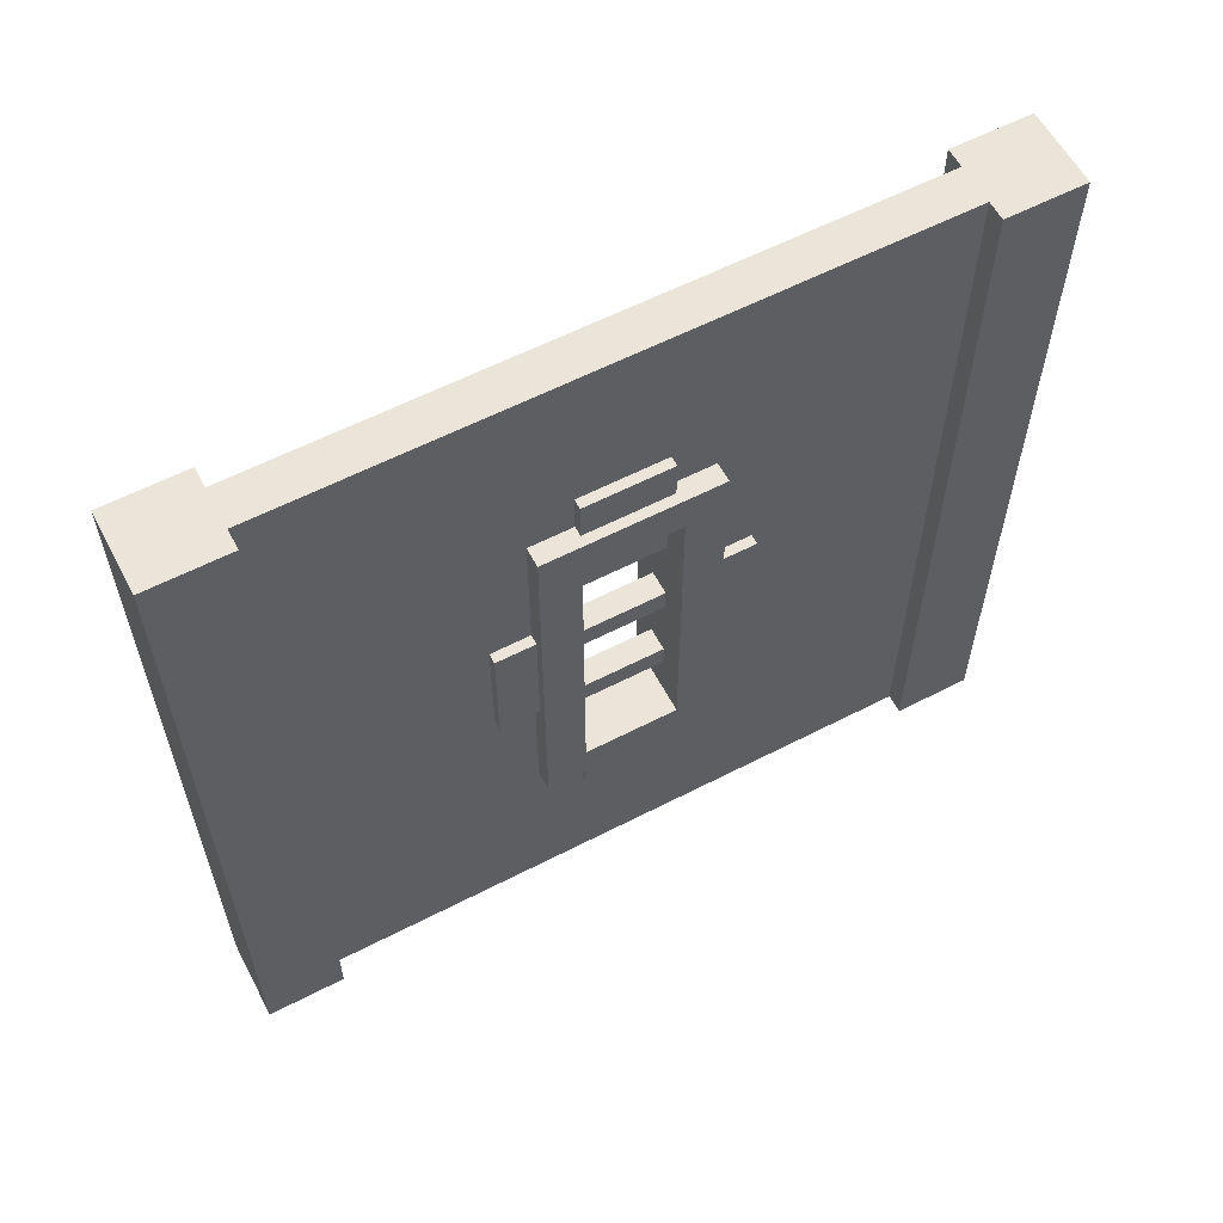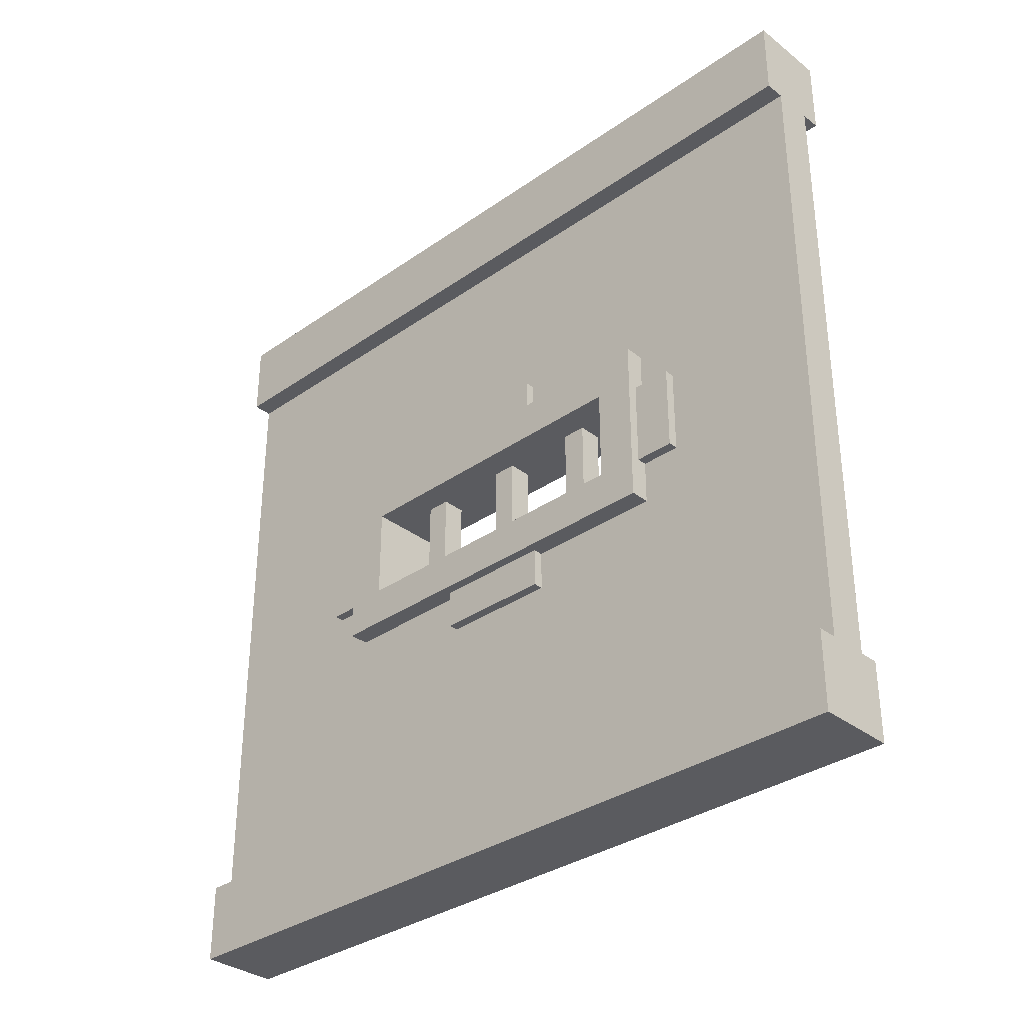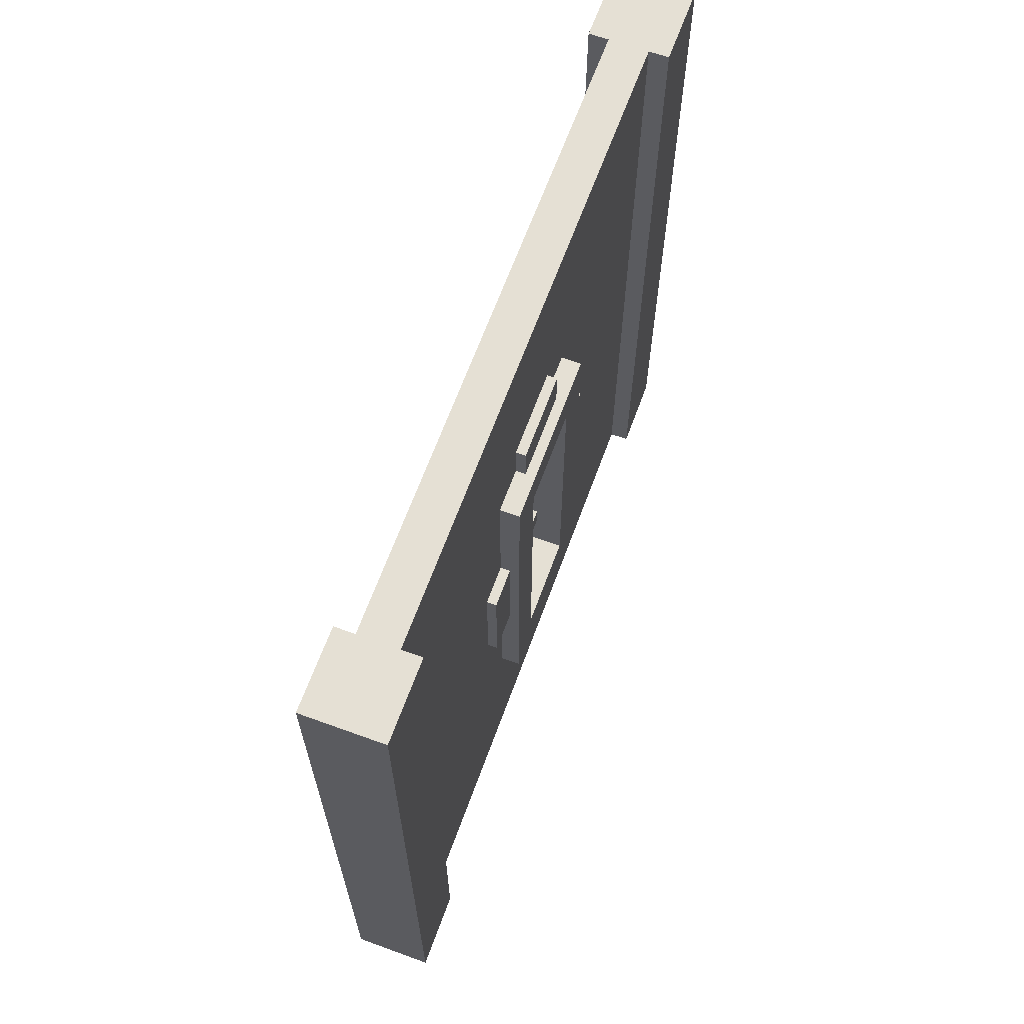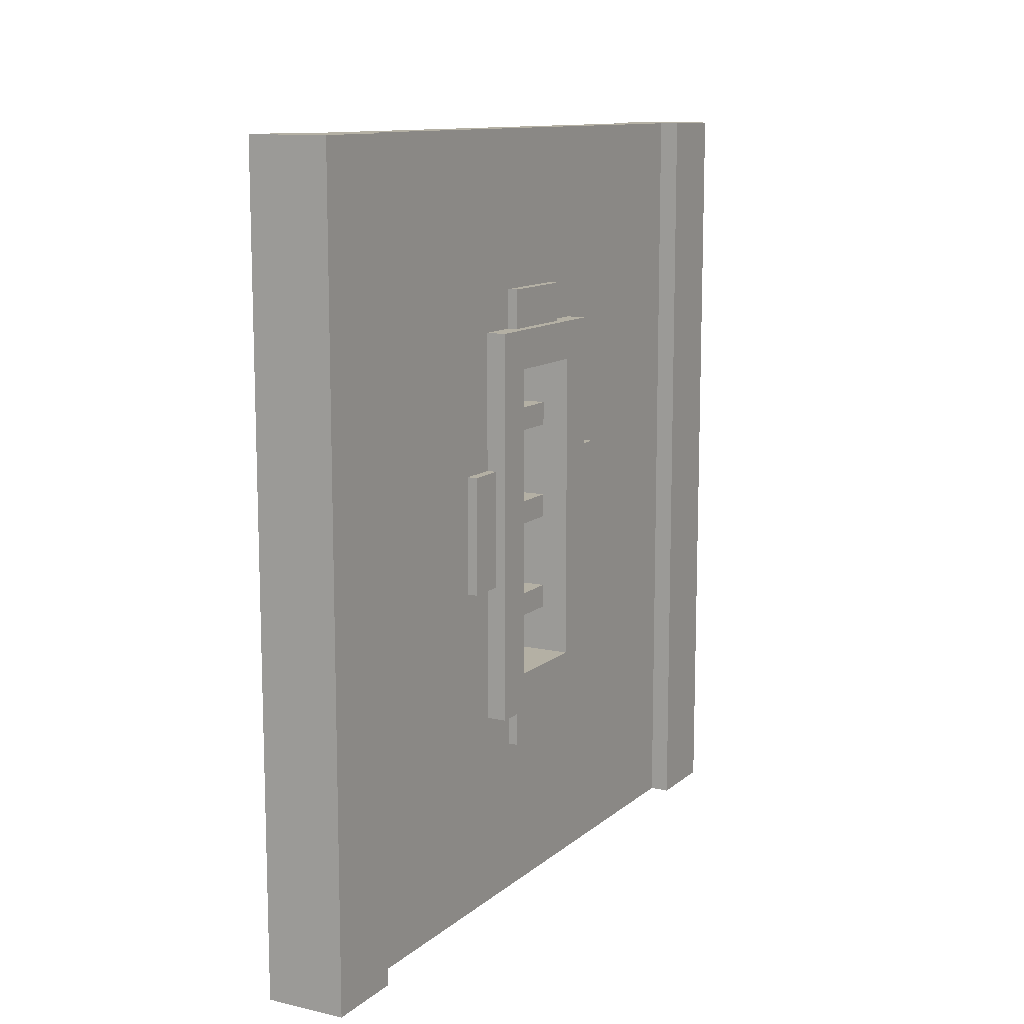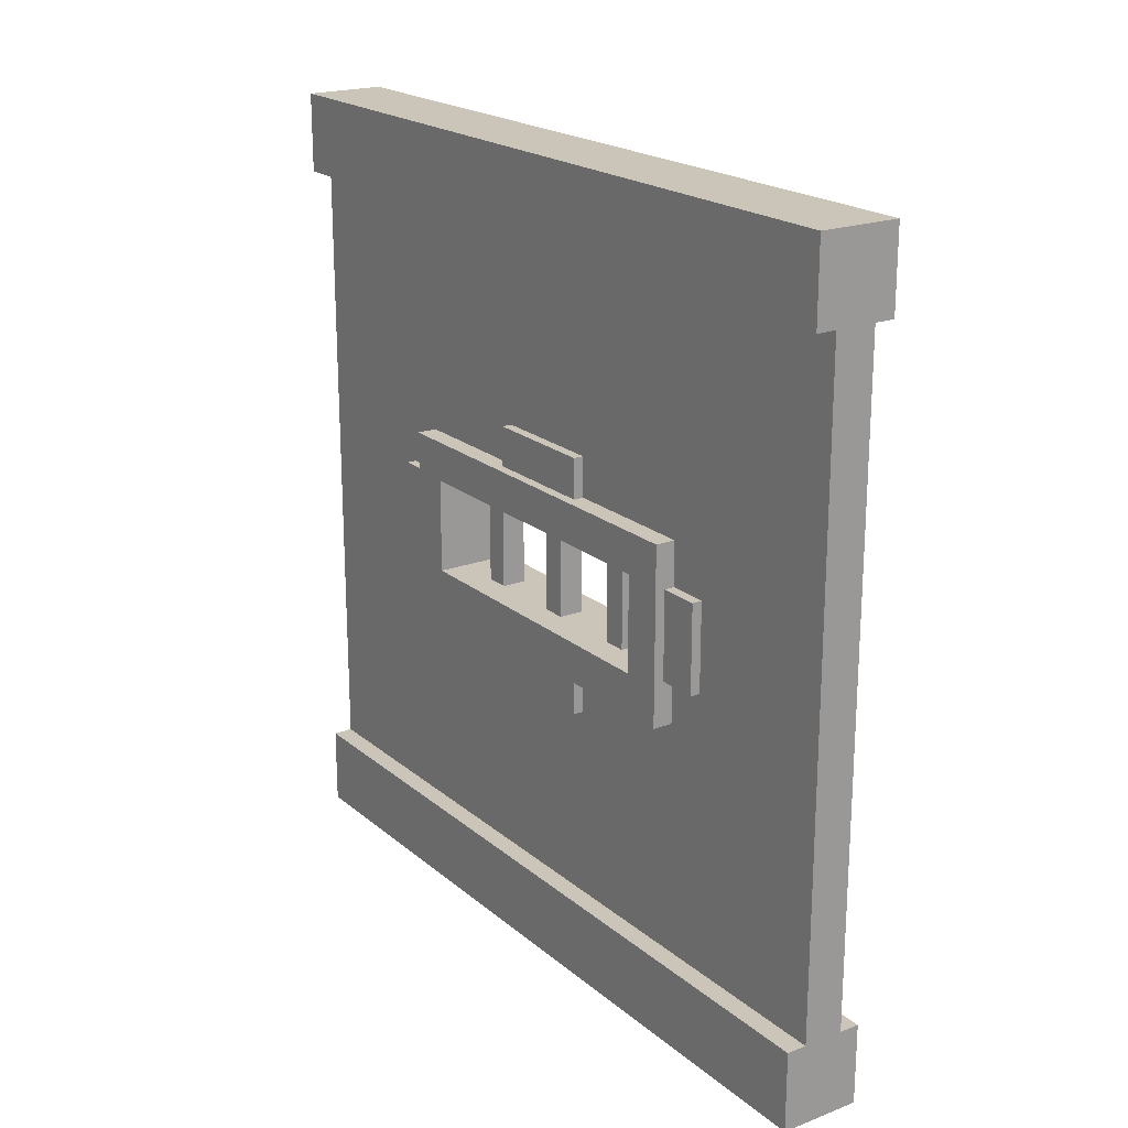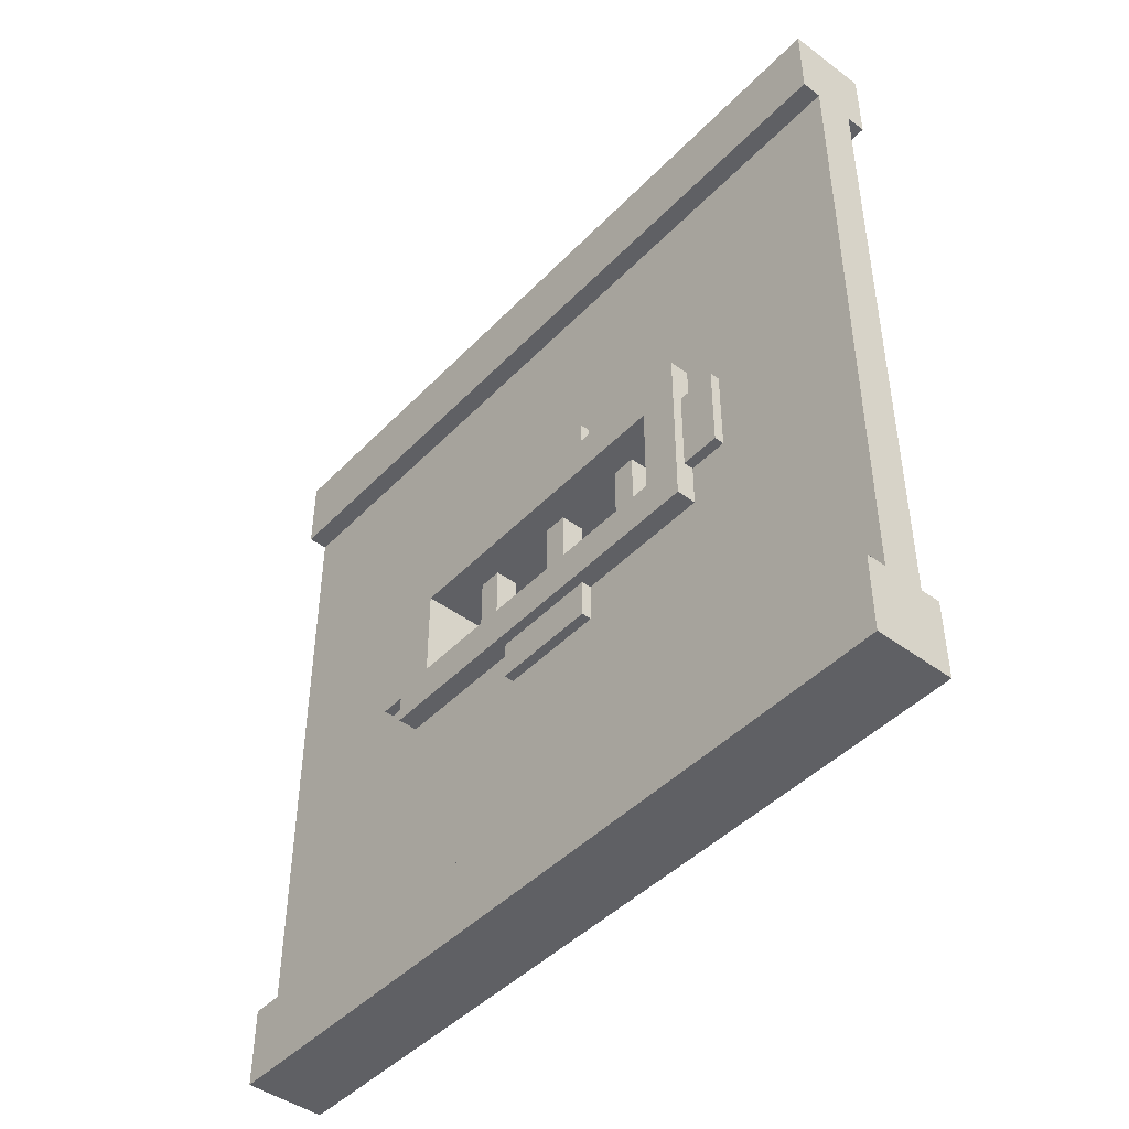
<metadata>
{"format":"obj","ext":"obj","renderer":"f3d","projection":"perspective","resolution":1024,"background":"white","views":[{"elev":59.5,"azim":-117.9,"up":"+Y"},{"elev":-33.5,"azim":-46.4,"up":"+Z"},{"elev":65.4,"azim":20.1,"up":"+Y"},{"elev":11.5,"azim":28.7,"up":"+Y"},{"elev":20.5,"azim":145.5,"up":"+Z"},{"elev":-45.1,"azim":139.5,"up":"+Z"}]}
</metadata>
<code>
g wallWoodWindowStone
v 0.4125 0.425 -0.16
v 0.4125 0.575 -0.16
v 0.4125 0.425 -0.11
v 0.4125 0.575 -0.11
v 0.4875 0.575 -0.16
v 0.4875 0.4375 -0.16
v 0.4875 0.575 -0.11
v 0.4875 0.4375 -0.11
v 0.475 0.25 0.055
v 0.475 0.25 0.11
v 0.4875 0.25 0.055
v 0.5 0.25 0.11
v 0.5 0.25 -0.11
v 0.4875 0.25 -0.055
v 0.475 0.25 -0.11
v 0.475 0.25 -0.055
v 0.475 0.4375 -0.16
v 0.475 0.575 -0.16
v 0.425 0.425 -0.16
v 0.425 0.575 -0.16
v 0.4875 0.2 0.055
v 0.4875 0.2 -0.055
v 0.475 0.2 0.055
v 0.475 0.2 -0.055
v 0.475 0.4375 -0.11
v 0.4875 0.75 0.055
v 0.475 0.75 0.055
v 0.4875 0.8 0.055
v 0.475 0.8 0.055
v 0.425 0.4375 0.16
v 0.425 0.4375 0.11
v 0.4125 0.4375 0.16
v 0.4125 0.4375 0.11
v 0.4875 0.8 -0.055
v 0.4875 0.75 -0.055
v 0.475 0.75 -0.055
v 0.475 0.75 -0.11
v 0.5 0.75 -0.11
v 0.5 0.75 0.11
v 0.475 0.75 0.11
v 0.425 0.575 0.11
v 0.425 0.575 0.16
v 0.4125 0.575 0.11
v 0.4125 0.575 0.16
v 0.425 0.425 -0.11
v 0.425 0.575 -0.11
v 0.4875 0.575 0.16
v 0.475 0.575 0.16
v 0.4875 0.575 0.11
v 0.475 0.575 0.11
v 0.4875 0.425 0.11
v 0.4875 0.425 0.16
v 0.475 0.425 0.16
v 0.475 0.575 -0.11
v 0.475 0.425 0.11
v 0.5 0.3 0.06
v 0.4 0.3 0.06
v 0.5 0.3 -0.06
v 0.4 0.3 -0.06
v 0.425 0.25 0.11
v 0.425 0.25 0.055
v 0.4 0.25 0.11
v 0.4125 0.25 0.055
v 0.4125 0.25 -0.055
v 0.4 0.25 -0.11
v 0.425 0.25 -0.11
v 0.425 0.25 -0.055
v 0.425 0.75 0.11
v 0.4 0.75 0.11
v 0.425 0.75 -0.11
v 0.425 0.75 -0.055
v 0.4 0.75 -0.11
v 0.4125 0.75 -0.055
v 0.4125 0.75 0.055
v 0.425 0.75 0.055
v 0.4125 0.8 -0.055
v 0.4125 0.8 0.055
v 0.425 0.8 -0.055
v 0.425 0.8 0.055
v 0.5 0.7 0.06
v 0.5 0.7 -0.06
v 0.4 0.7 0.06
v 0.4 0.7 -0.06
v 0.4125 0.2 -0.055
v 0.4125 0.2 0.055
v 0.425 0.2 0.055
v 0.425 0.2 -0.055
v 0.475 0.8 -0.055
v 0.435 0.36 0.06
v 0.435 0.39 0.06
v 0.465 0.36 0.06
v 0.465 0.39 0.06
v 0.435 0.485 0.06
v 0.465 0.485 0.06
v 0.435 0.515 0.06
v 0.465 0.515 0.06
v 0.465 0.61 0.06
v 0.435 0.61 0.06
v 0.465 0.64 0.06
v 0.435 0.64 0.06
v 0.465 0.36 -0.06
v 0.465 0.39 -0.06
v 0.435 0.36 -0.06
v 0.435 0.39 -0.06
v 0.465 0.485 -0.06
v 0.435 0.485 -0.06
v 0.465 0.515 -0.06
v 0.435 0.515 -0.06
v 0.435 0.61 -0.06
v 0.465 0.61 -0.06
v 0.435 0.64 -0.06
v 0.465 0.64 -0.06
v 0.425 1 0.4
v 0.425 0 0.4
v 0.425 0 -0.4
v 0.425 1 -0.4
v 0.475 0 0.4
v 0.475 1 0.4
v 0.475 1 -0.4
v 0.475 0 -0.4
v 0.5 0 0.5
v 0.4 0 0.5
v 0.5 1 0.5
v 0.4 1 0.5
v 0.4 0 0.4
v 0.4 1 0.4
v 0.5 0 0.4
v 0.5 1 0.4
v 0.5 1 -0.5
v 0.5 0 -0.5
v 0.5 1 -0.4
v 0.5 0 -0.4
v 0.4 0 -0.5
v 0.4 1 -0.5
v 0.4 0 -0.4
v 0.4 1 -0.4
f 3 2 1
f 2 3 4
f 7 6 5
f 6 7 8
f 11 10 9
f 11 12 10
f 12 11 13
f 14 13 11
f 13 14 15
f 15 14 16
f 18 6 17
f 6 18 5
f 2 19 1
f 19 2 20
f 23 22 21
f 22 23 24
f 25 6 8
f 6 25 17
f 28 27 26
f 27 28 29
f 32 31 30
f 31 32 33
f 16 22 24
f 22 16 14
f 28 35 34
f 35 28 26
f 35 37 36
f 35 38 37
f 38 35 26
f 26 39 38
f 39 26 40
f 40 26 27
f 43 42 41
f 42 43 44
f 3 19 45
f 19 3 1
f 42 32 30
f 32 42 44
f 2 46 20
f 46 2 4
f 32 43 33
f 43 32 44
f 49 48 47
f 48 49 50
f 47 51 49
f 51 47 52
f 47 53 52
f 53 47 48
f 5 54 7
f 54 5 18
f 53 51 52
f 51 53 55
f 58 57 56
f 57 58 59
f 62 61 60
f 61 62 63
f 63 62 64
f 65 64 62
f 66 64 65
f 64 66 67
f 68 43 41
f 69 43 68
f 69 33 43
f 62 33 69
f 62 31 33
f 31 62 60
f 72 71 70
f 71 72 73
f 73 72 74
f 69 74 72
f 68 74 69
f 74 68 75
f 46 72 70
f 4 72 46
f 3 72 4
f 72 3 65
f 45 65 3
f 65 45 66
f 74 76 73
f 76 74 77
f 76 71 73
f 71 76 78
f 79 74 75
f 74 79 77
f 82 81 80
f 81 82 83
f 76 79 78
f 79 76 77
f 85 64 84
f 64 85 63
f 61 85 86
f 85 61 63
f 64 87 84
f 87 64 67
f 37 7 54
f 38 7 37
f 38 8 7
f 13 8 38
f 13 25 8
f 25 13 15
f 34 29 28
f 29 34 88
f 11 23 21
f 23 11 9
f 85 87 86
f 87 85 84
f 88 35 36
f 35 88 34
f 11 22 14
f 22 11 21
f 50 39 40
f 49 39 50
f 51 39 49
f 39 51 12
f 55 12 51
f 12 55 10
f 57 89 56
f 89 57 82
f 89 82 90
f 91 56 89
f 56 91 80
f 80 91 92
f 90 93 92
f 90 82 93
f 94 92 93
f 80 92 94
f 93 82 95
f 80 94 96
f 95 82 96
f 80 96 97
f 97 96 98
f 96 82 98
f 80 97 99
f 80 99 82
f 98 82 100
f 100 82 99
f 58 101 59
f 101 58 81
f 101 81 102
f 103 59 101
f 59 103 83
f 83 103 104
f 102 105 104
f 102 81 105
f 106 104 105
f 83 104 106
f 105 81 107
f 83 106 108
f 107 81 108
f 83 108 109
f 109 108 110
f 108 81 110
f 83 109 111
f 83 111 81
f 110 81 112
f 112 81 111
f 65 59 72
f 59 65 62
f 83 72 59
f 59 62 57
f 72 83 69
f 57 62 82
f 69 83 82
f 69 82 62
f 38 81 13
f 81 38 39
f 58 13 81
f 81 39 80
f 13 58 12
f 80 39 56
f 12 58 56
f 12 56 39
f 68 79 75
f 113 79 68
f 113 78 79
f 113 68 42
f 113 42 114
f 42 68 41
f 30 114 42
f 31 114 30
f 60 114 31
f 61 114 60
f 86 114 61
f 87 114 86
f 87 115 114
f 116 78 113
f 66 115 87
f 115 66 116
f 67 66 87
f 116 66 19
f 45 19 66
f 20 116 19
f 78 116 70
f 70 116 20
f 78 70 71
f 70 20 46
f 112 100 99
f 100 112 111
f 98 111 109
f 111 98 100
f 99 110 112
f 110 99 97
f 89 101 91
f 101 89 103
f 10 23 9
f 117 23 10
f 117 24 23
f 117 10 53
f 117 53 118
f 53 10 55
f 48 118 53
f 50 118 48
f 40 118 50
f 27 118 40
f 29 118 27
f 88 118 29
f 88 119 118
f 120 24 117
f 37 119 88
f 119 37 120
f 36 37 88
f 120 37 18
f 54 18 37
f 17 120 18
f 24 120 15
f 15 120 17
f 24 15 16
f 15 17 25
f 89 104 103
f 104 89 90
f 92 101 102
f 101 92 91
f 107 95 96
f 95 107 108
f 98 110 97
f 110 98 109
f 102 90 92
f 90 102 104
f 93 105 94
f 105 93 106
f 96 105 107
f 105 96 94
f 93 108 106
f 108 93 95
f 116 118 119
f 118 116 113
f 114 120 117
f 120 114 115
f 123 122 121
f 122 123 124
f 126 114 125
f 114 126 113
f 122 127 121
f 127 122 117
f 117 122 114
f 114 122 125
f 123 127 128
f 127 123 121
f 131 130 129
f 130 131 132
f 135 134 133
f 134 135 136
f 118 127 117
f 127 118 128
f 116 135 115
f 135 116 136
f 134 130 133
f 130 134 129
f 131 120 132
f 120 131 119
f 120 130 132
f 130 120 133
f 133 120 115
f 133 115 135
f 134 131 129
f 131 134 119
f 119 134 116
f 116 134 136
f 122 126 125
f 126 122 124
f 118 123 128
f 123 118 124
f 124 118 113
f 124 113 126

</code>
